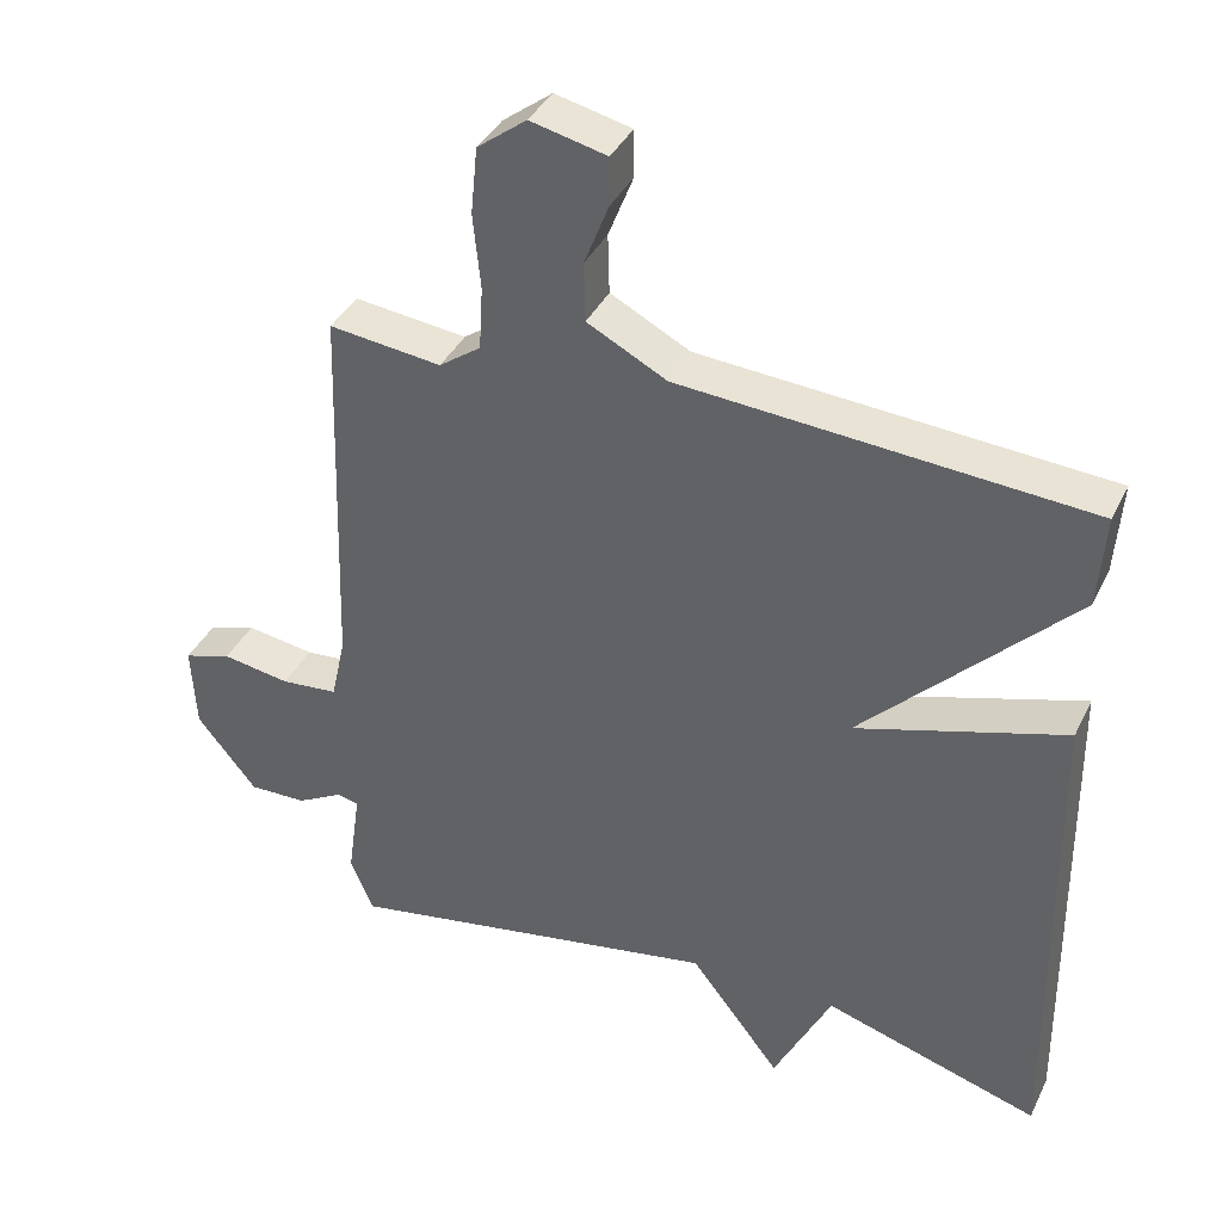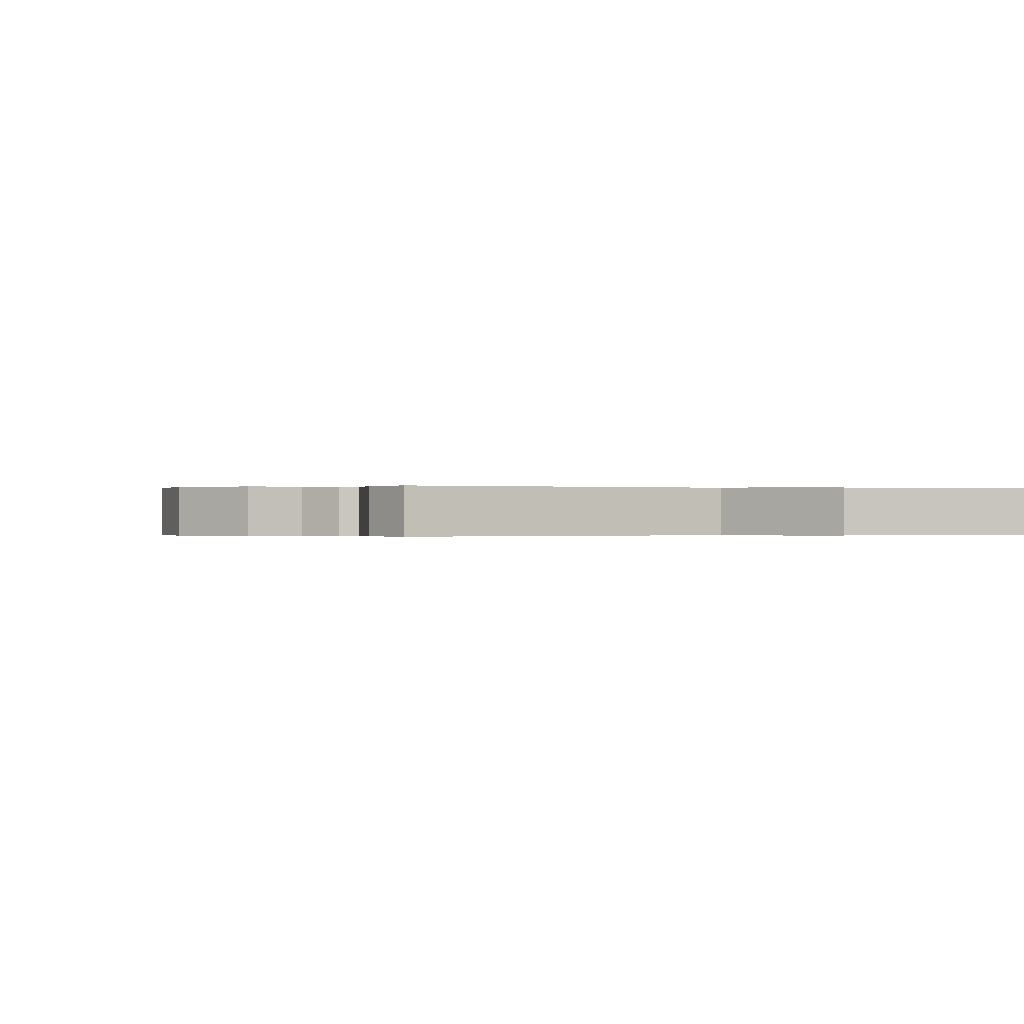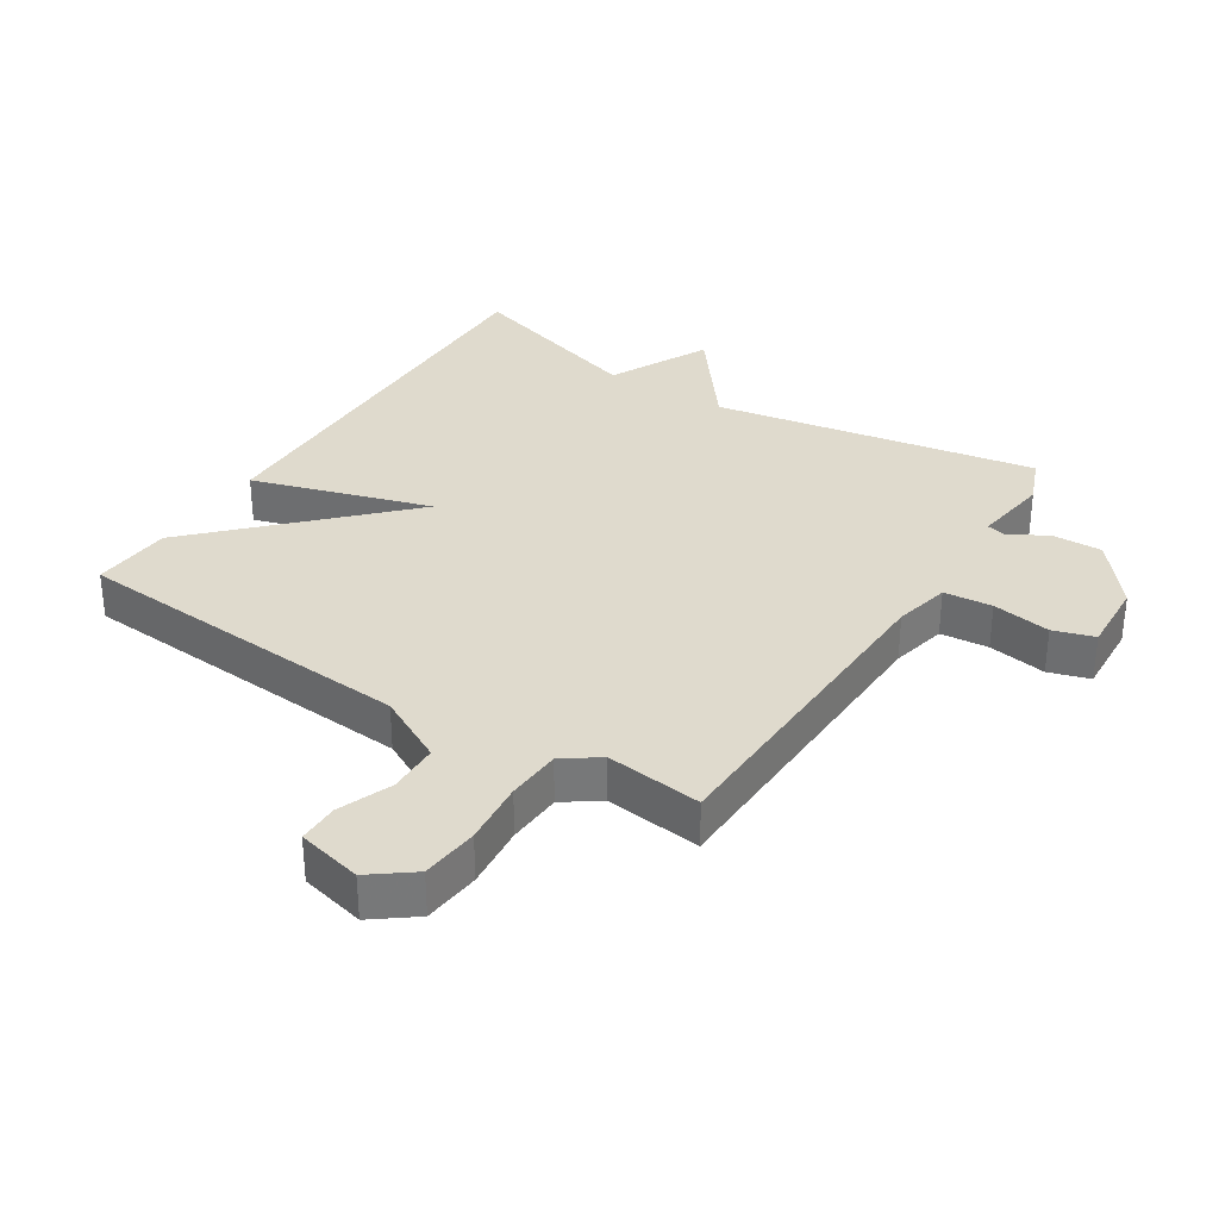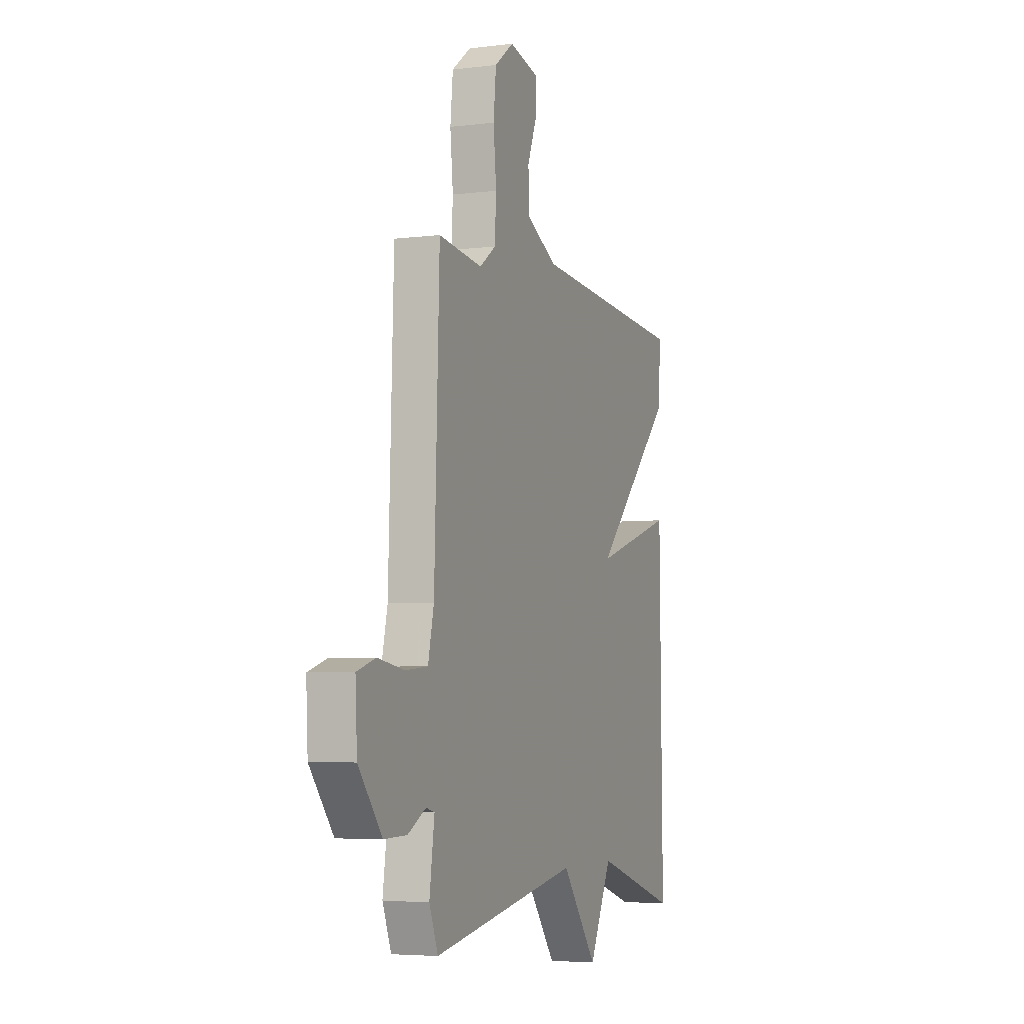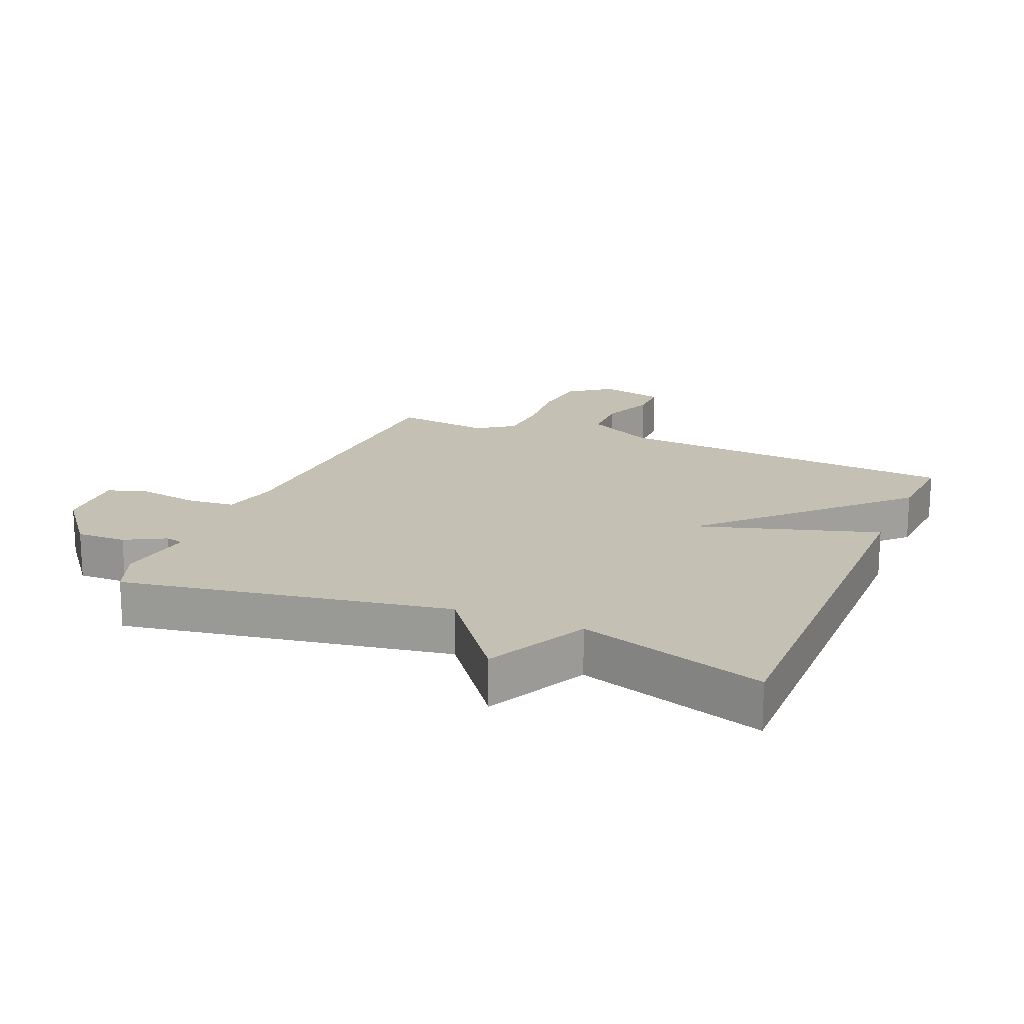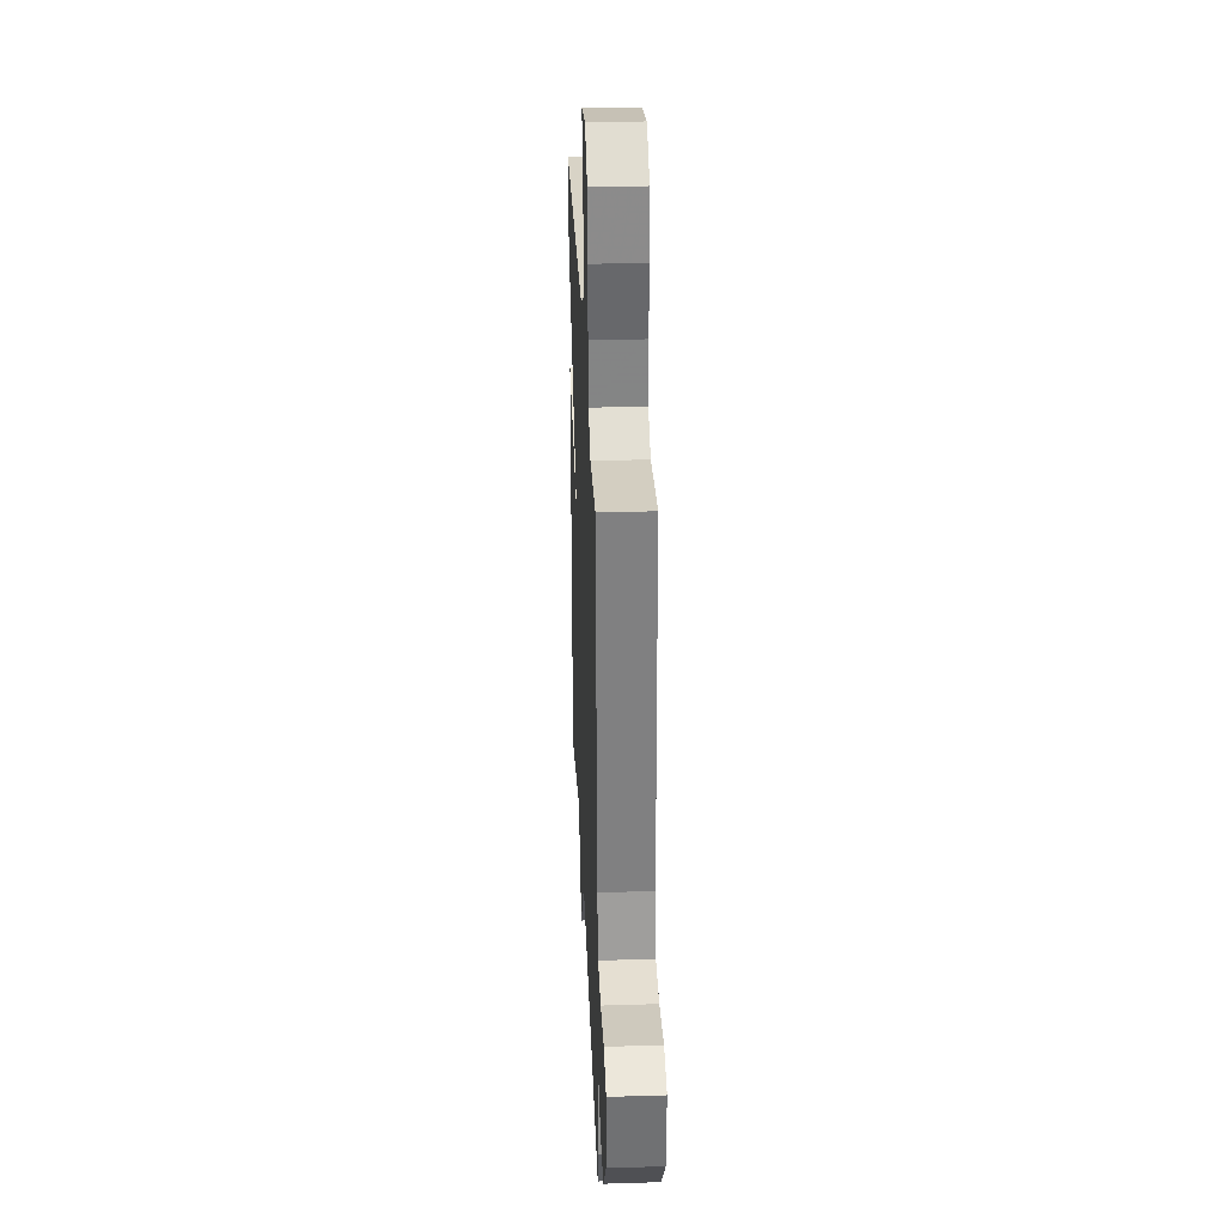
<metadata>
{"format":"obj","ext":"obj","renderer":"f3d","projection":"perspective","resolution":1024,"background":"white","views":[{"elev":38.3,"azim":-156.2,"up":"+Z"},{"elev":-0.1,"azim":161.8,"up":"+Y"},{"elev":32.9,"azim":32.5,"up":"+Y"},{"elev":-4.9,"azim":111.5,"up":"+Z"},{"elev":18.0,"azim":-157.0,"up":"+Y"},{"elev":32.0,"azim":87.5,"up":"+Z"}]}
</metadata>
<code>
v -0.5 0.07 0.5
v 0.045 0.07 0.54
v 0.152 0.07 0.596
v 0.154 0.07 0.676
v 0.121 0.07 0.76
v 0.121 0.07 0.824
v 0.223 0.07 0.848
v 0.289 0.07 0.798
v 0.298 0.07 0.708
v 0.288 0.07 0.607
v 0.293 0.07 0.522
v 0.349 0.07 0.482
v 0.5 0.07 0.5
v 0.517 0.07 -0.017
v 0.537 0.07 -0.105
v 0.613 0.07 -0.112
v 0.705 0.07 -0.097
v 0.769 0.07 -0.117
v 0.763 0.07 -0.232
v 0.682 0.07 -0.333
v 0.604 0.07 -0.331
v 0.542 0.07 -0.297
v 0.513 0.07 -0.304
v 0.53 0.07 -0.425
v 0.5 0.07 -0.5
v -0.009 0.07 -0.41
v -0.131 0.07 -0.568
v -0.209 0.07 -0.41
v -0.5 0.07 -0.5
v -0.491 0.07 0.174
v -0.21 0.07 0.088
v -0.491 0.07 0.374
v -0.5 0 0.5
v 0.045 0 0.54
v 0.152 0 0.596
v 0.154 0 0.676
v 0.121 0 0.76
v 0.121 0 0.824
v 0.223 0 0.848
v 0.289 0 0.798
v 0.298 0 0.708
v 0.288 0 0.607
v 0.293 0 0.522
v 0.349 0 0.482
v 0.5 0 0.5
v 0.517 0 -0.017
v 0.537 0 -0.105
v 0.613 0 -0.112
v 0.705 0 -0.097
v 0.769 0 -0.117
v 0.763 0 -0.232
v 0.682 0 -0.333
v 0.604 0 -0.331
v 0.542 0 -0.297
v 0.513 0 -0.304
v 0.53 0 -0.425
v 0.5 0 -0.5
v -0.009 0 -0.41
v -0.131 0 -0.568
v -0.209 0 -0.41
v -0.5 0 -0.5
v -0.491 0 0.174
v -0.21 0 0.088
v -0.491 0 0.374
f 31 32 1 2
f 28 29 30 31
f 31 2 3
f 28 31 3
f 27 28 3
f 26 27 3
f 25 26 3
f 24 25 3
f 23 24 3
f 22 23 3 4
f 20 21 22
f 19 20 22
f 18 19 22
f 17 18 22
f 16 17 22
f 15 16 22
f 4 5 6
f 22 4 6
f 15 22 6
f 14 15 6
f 12 13 14
f 11 12 14
f 11 14 6
f 10 11 6 7
f 7 8 9 10
f 34 33 64 63
f 63 62 61 60
f 35 34 63
f 35 63 60
f 35 60 59
f 35 59 58
f 35 58 57
f 35 57 56
f 35 56 55
f 36 35 55 54
f 54 53 52
f 54 52 51
f 54 51 50
f 54 50 49
f 54 49 48
f 54 48 47
f 38 37 36
f 38 36 54
f 38 54 47
f 38 47 46
f 46 45 44
f 46 44 43
f 38 46 43
f 39 38 43 42
f 42 41 40 39
f 1 33 34 2
f 2 34 35 3
f 3 35 36 4
f 4 36 37 5
f 5 37 38 6
f 6 38 39 7
f 7 39 40 8
f 8 40 41 9
f 9 41 42 10
f 10 42 43 11
f 11 43 44 12
f 12 44 45 13
f 13 45 46 14
f 14 46 47 15
f 15 47 48 16
f 16 48 49 17
f 17 49 50 18
f 18 50 51 19
f 19 51 52 20
f 20 52 53 21
f 21 53 54 22
f 22 54 55 23
f 23 55 56 24
f 24 56 57 25
f 25 57 58 26
f 26 58 59 27
f 27 59 60 28
f 28 60 61 29
f 29 61 62 30
f 30 62 63 31
f 31 63 64 32
f 32 64 33 1

</code>
